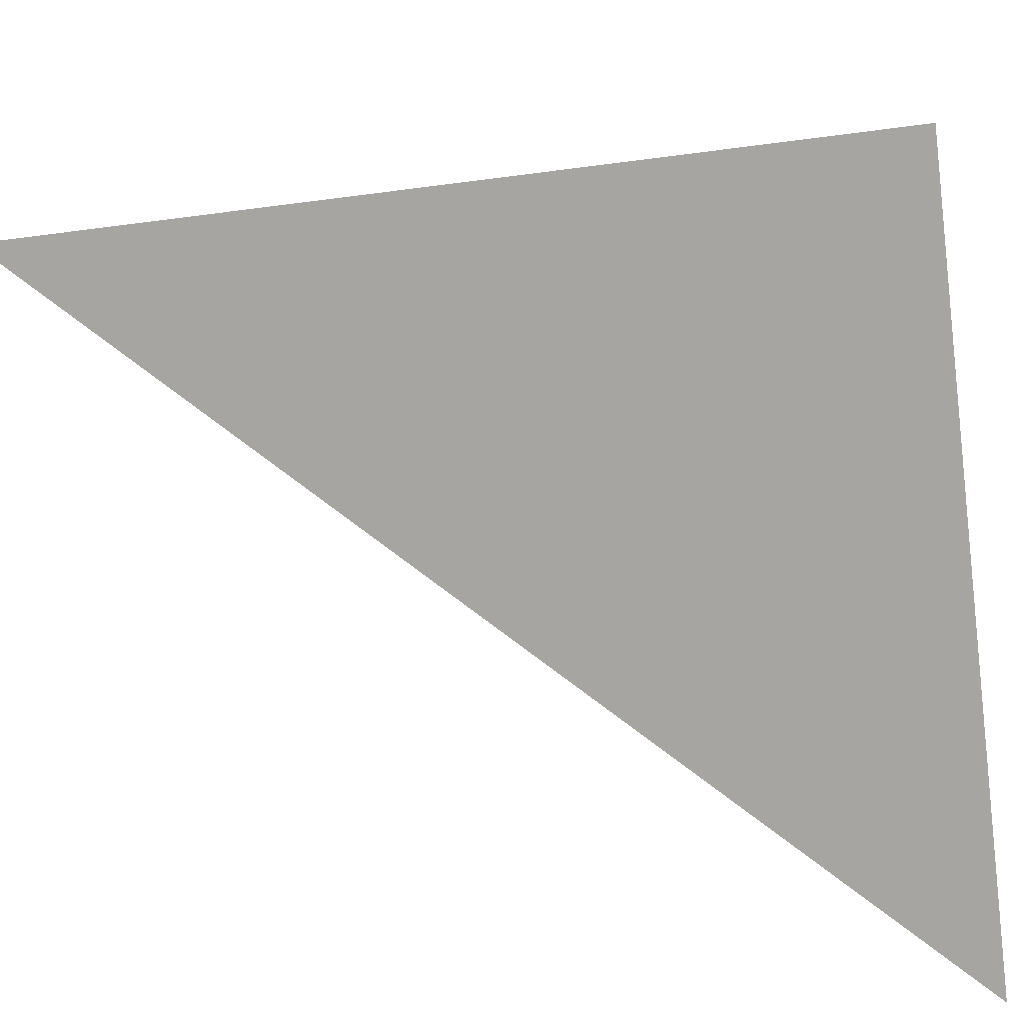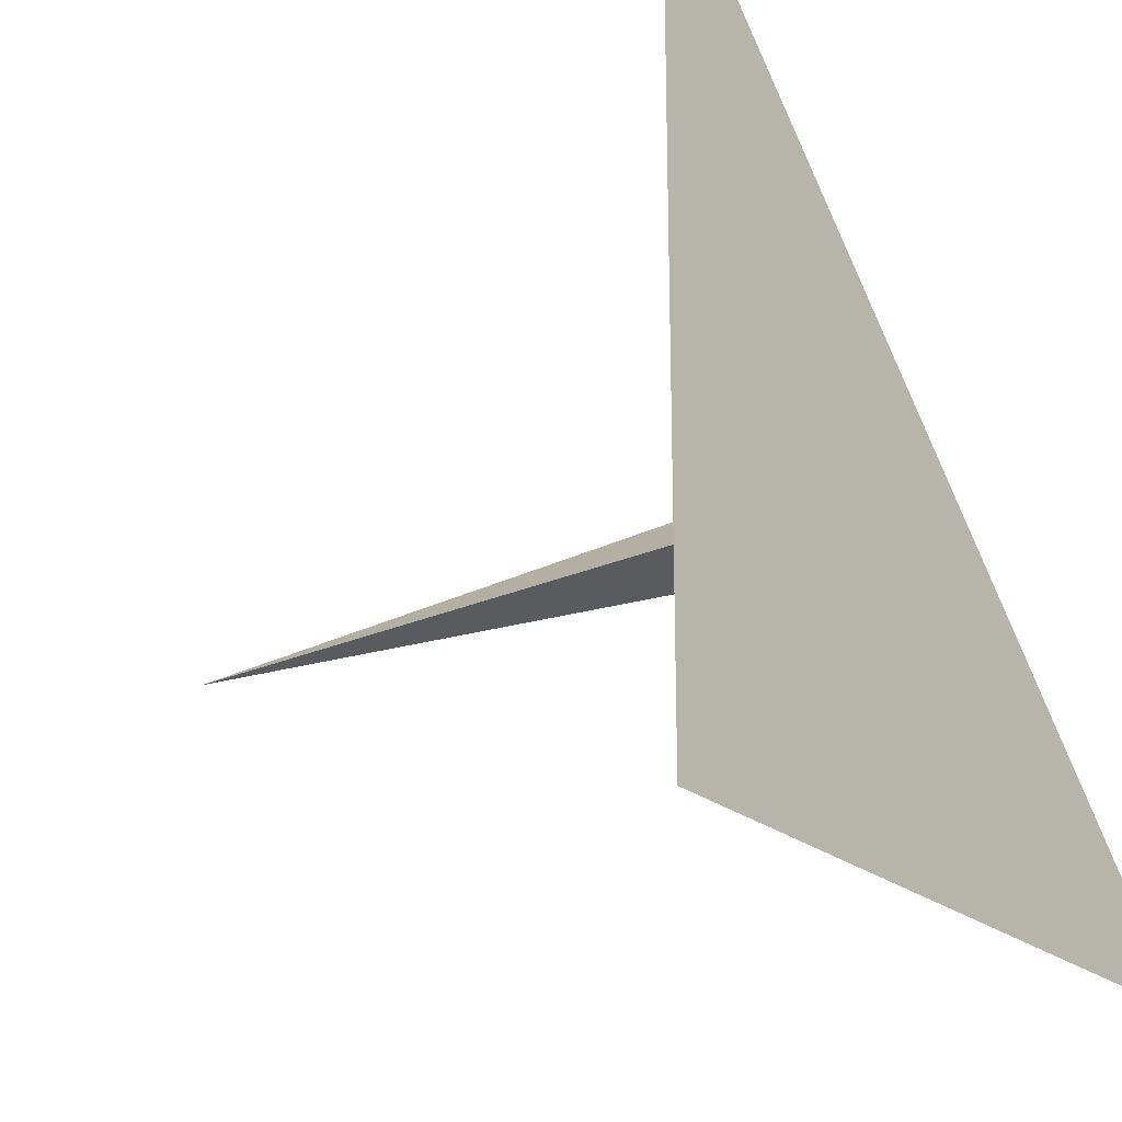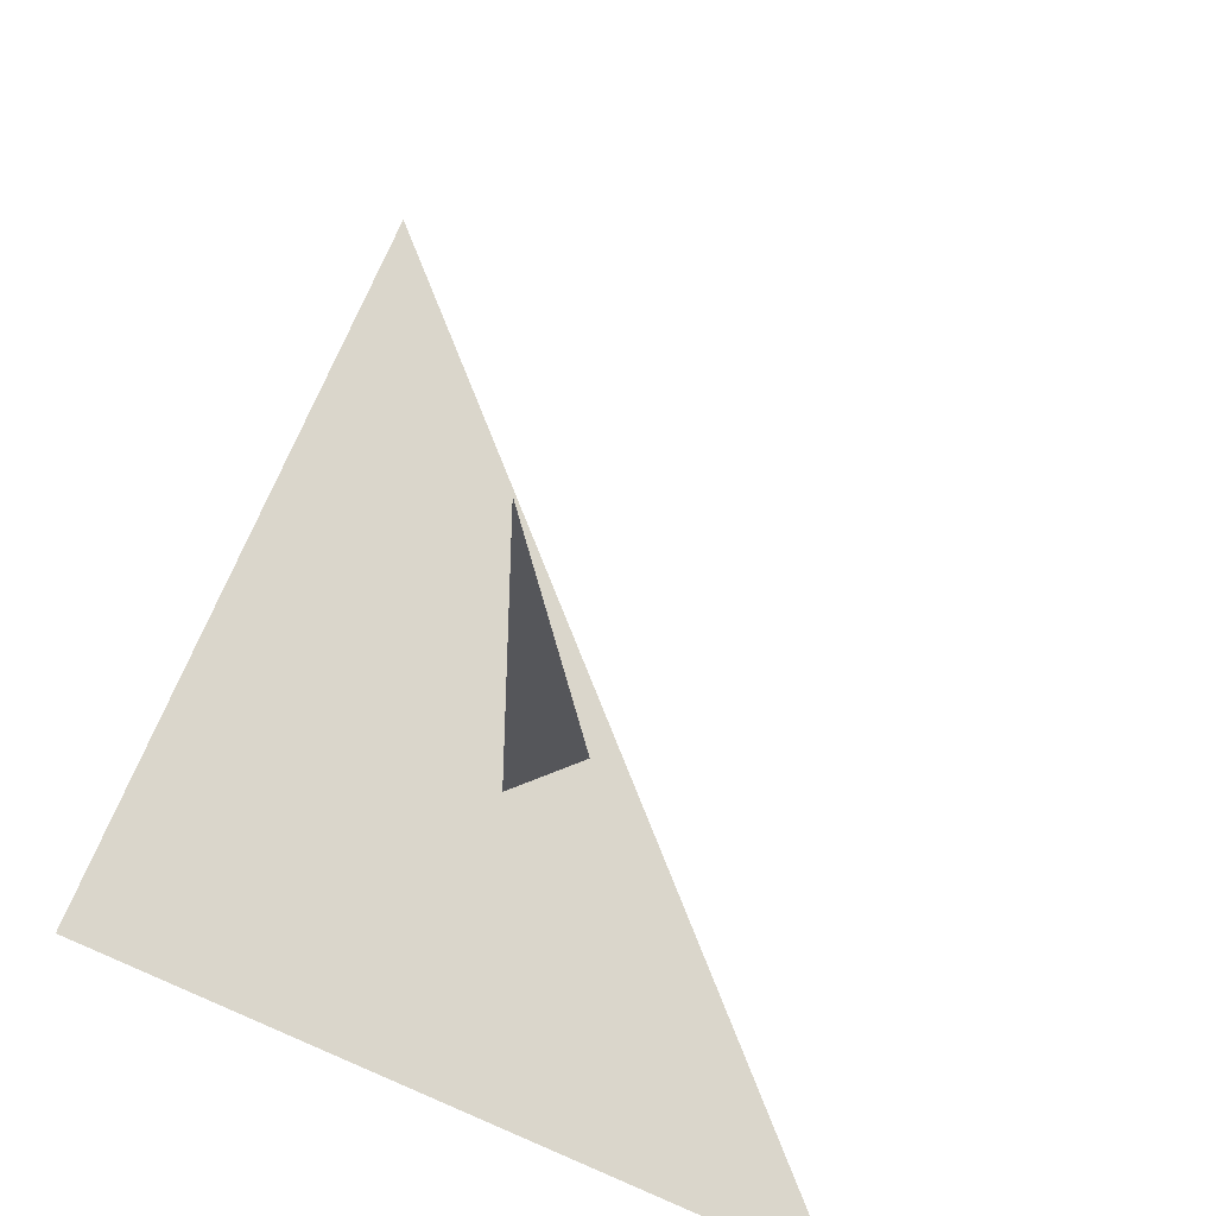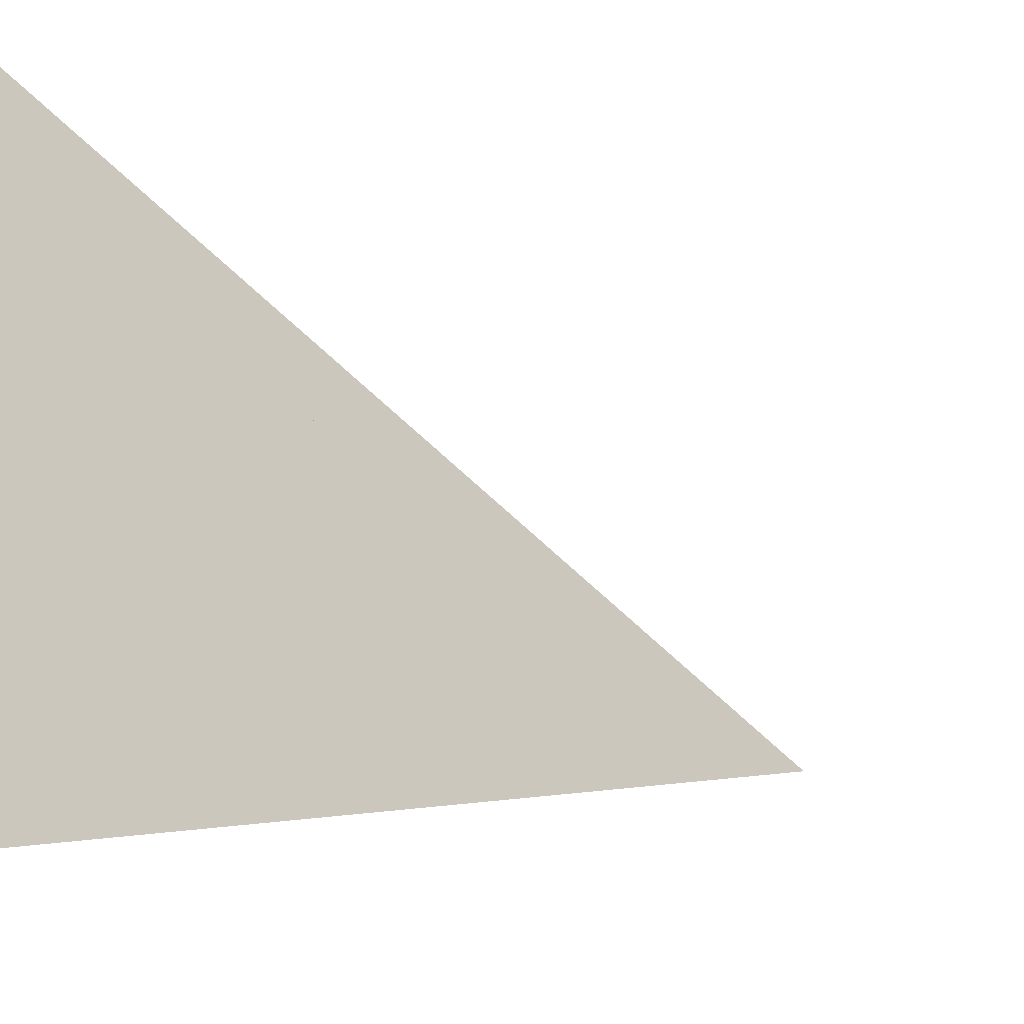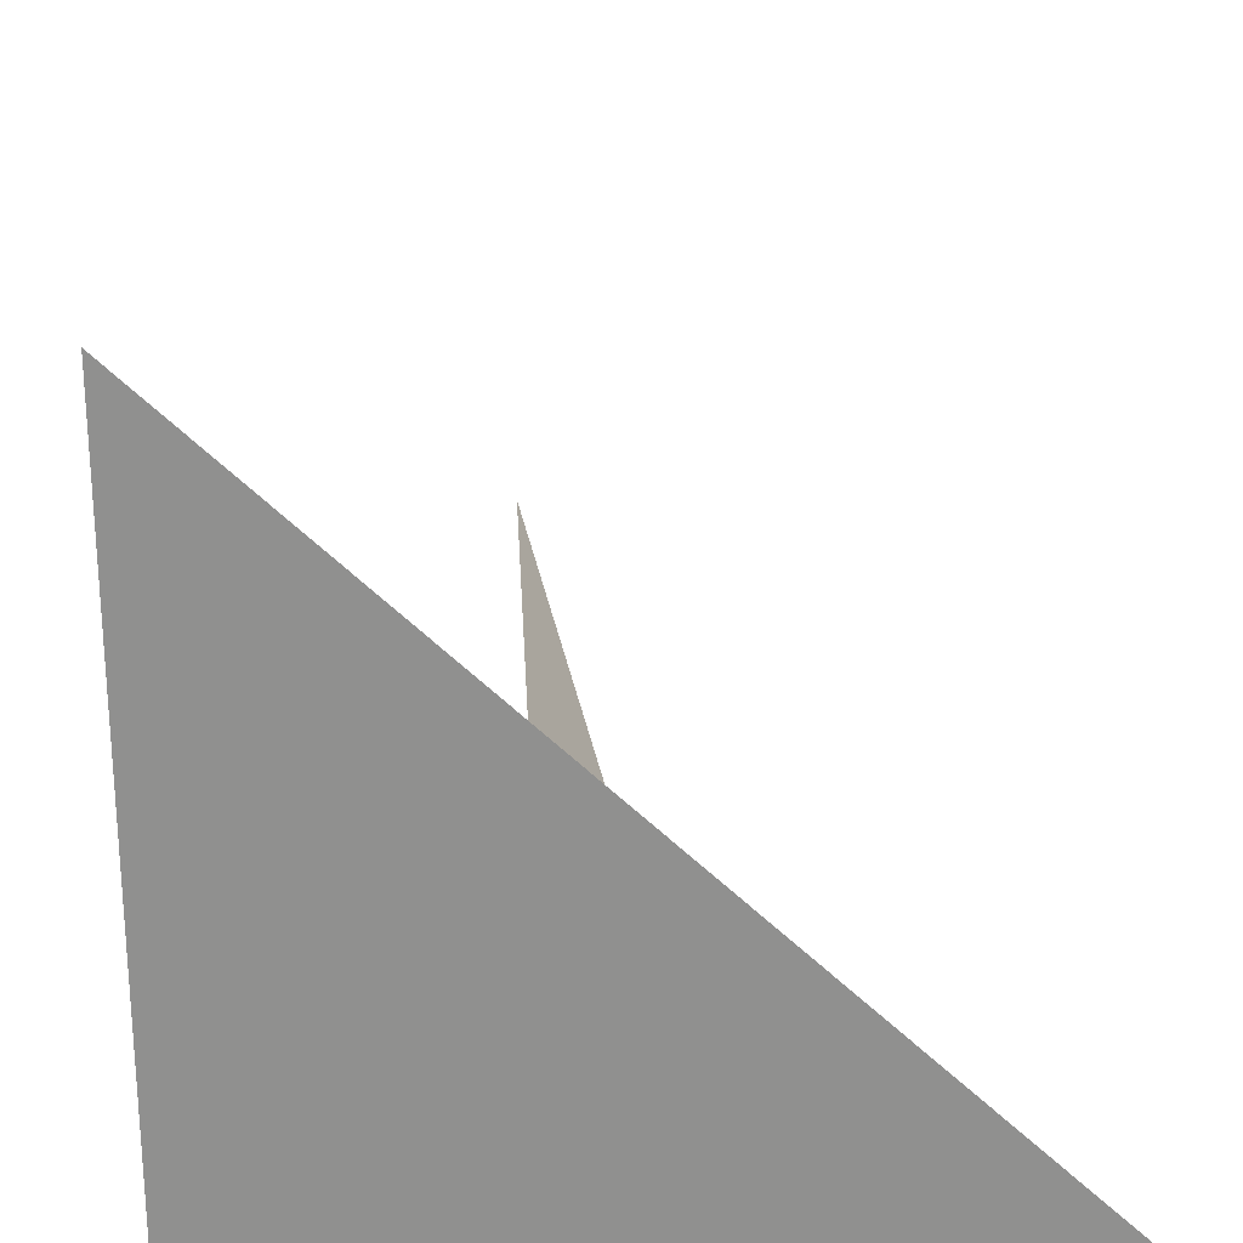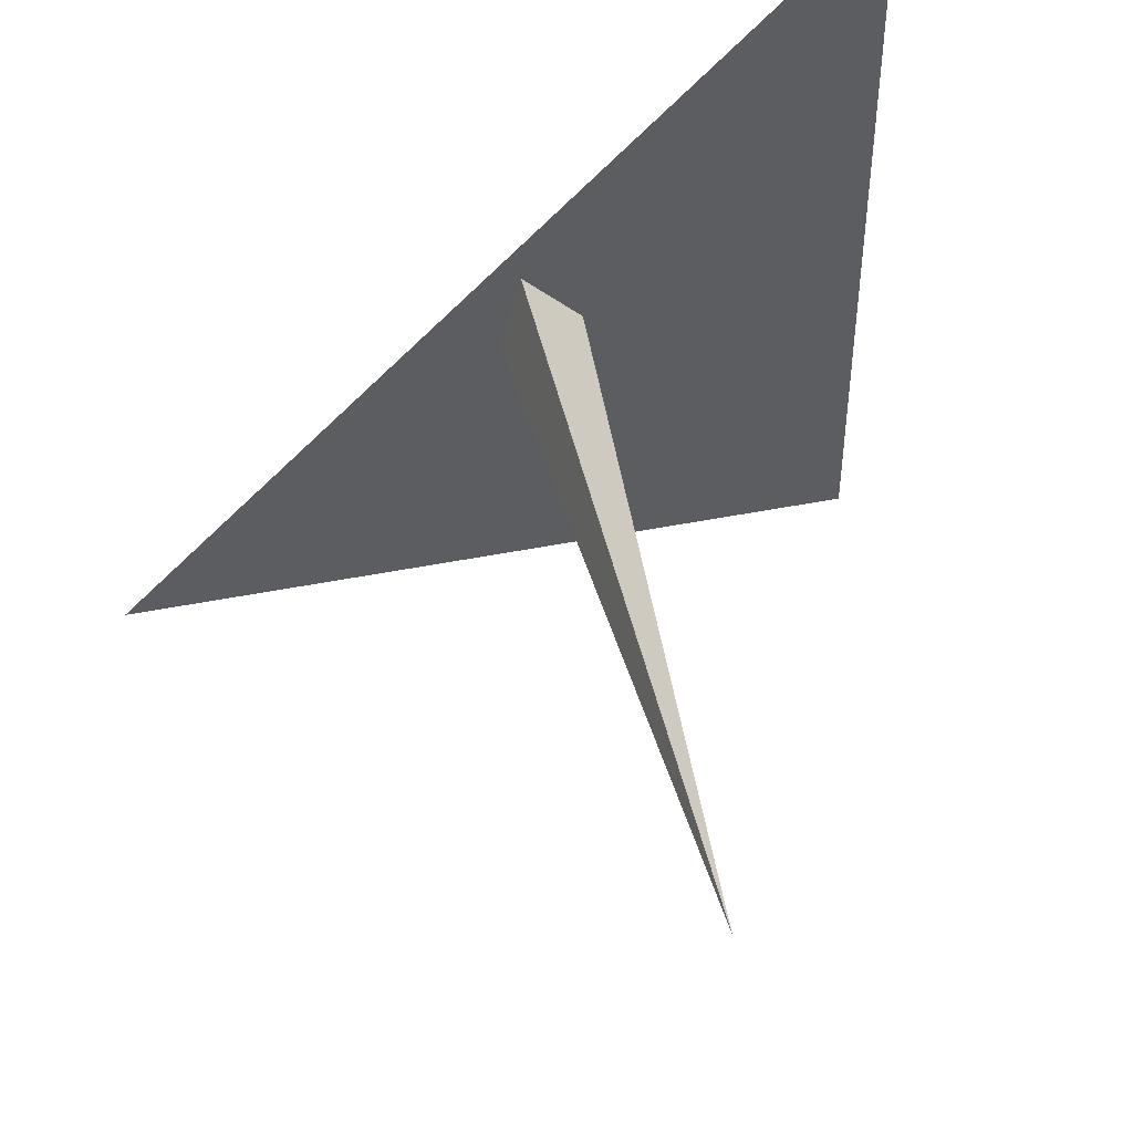
<metadata>
{"format":"obj","ext":"obj","renderer":"f3d","projection":"perspective","resolution":1024,"background":"white","views":[{"elev":-73.7,"azim":-172.8,"up":"+Y"},{"elev":-22.7,"azim":-53.7,"up":"+Z"},{"elev":73.8,"azim":-66.6,"up":"+Y"},{"elev":-20.0,"azim":21.8,"up":"+Z"},{"elev":24.9,"azim":-6.5,"up":"+Z"},{"elev":47.4,"azim":167.4,"up":"+Z"}]}
</metadata>
<code>
v 0.07166 -0 -0.07087
v 0.02673 0 0.09682
v -0.09603 -0 -0.02594
v 0.000785 1.508 -0
v 0.872 -0 -0.6672
v -0.6612 0 0.866
v -0.6612 -0 -0.6672
f 2 1 4
f 3 2 4
f 4 1 3
f 6 7 5

</code>
